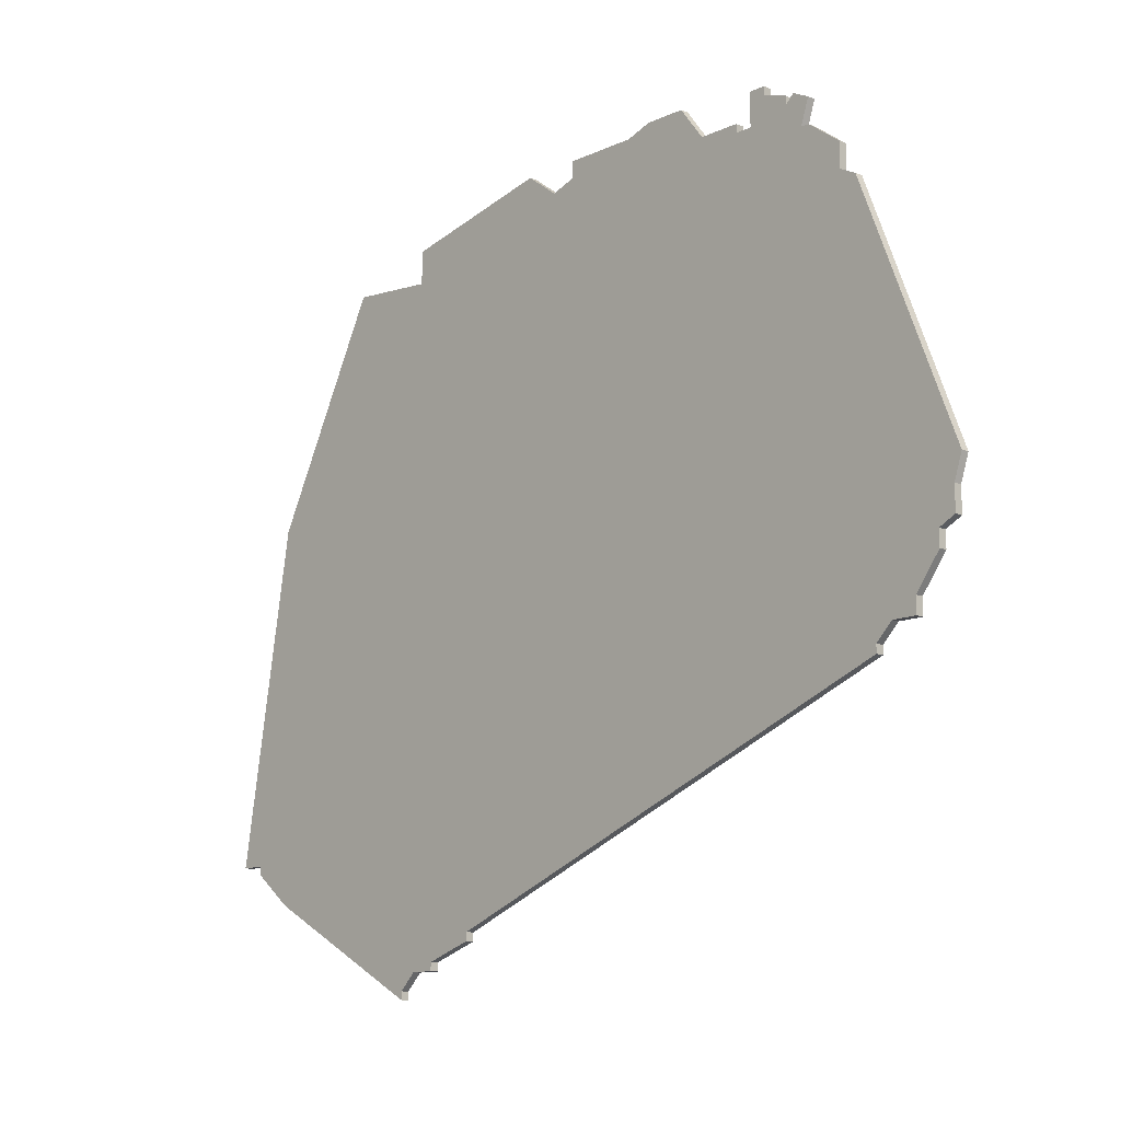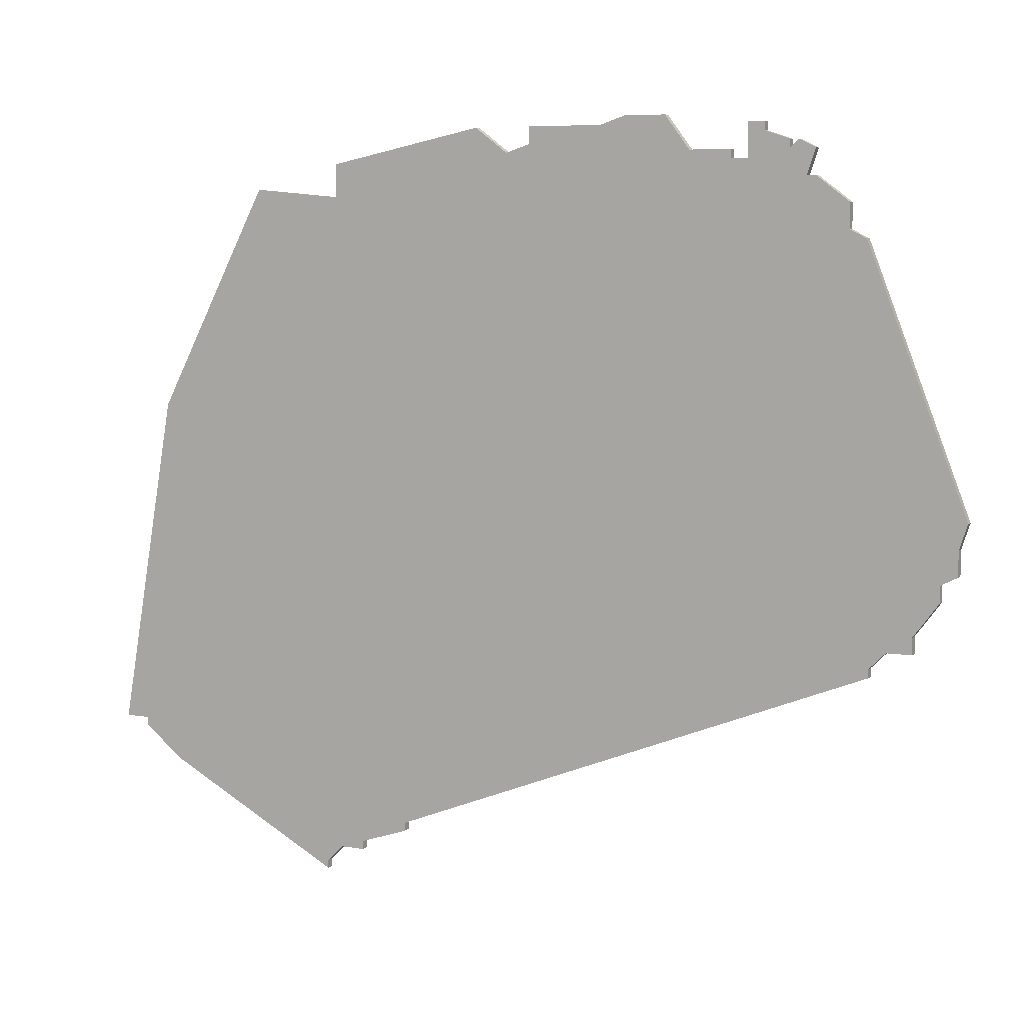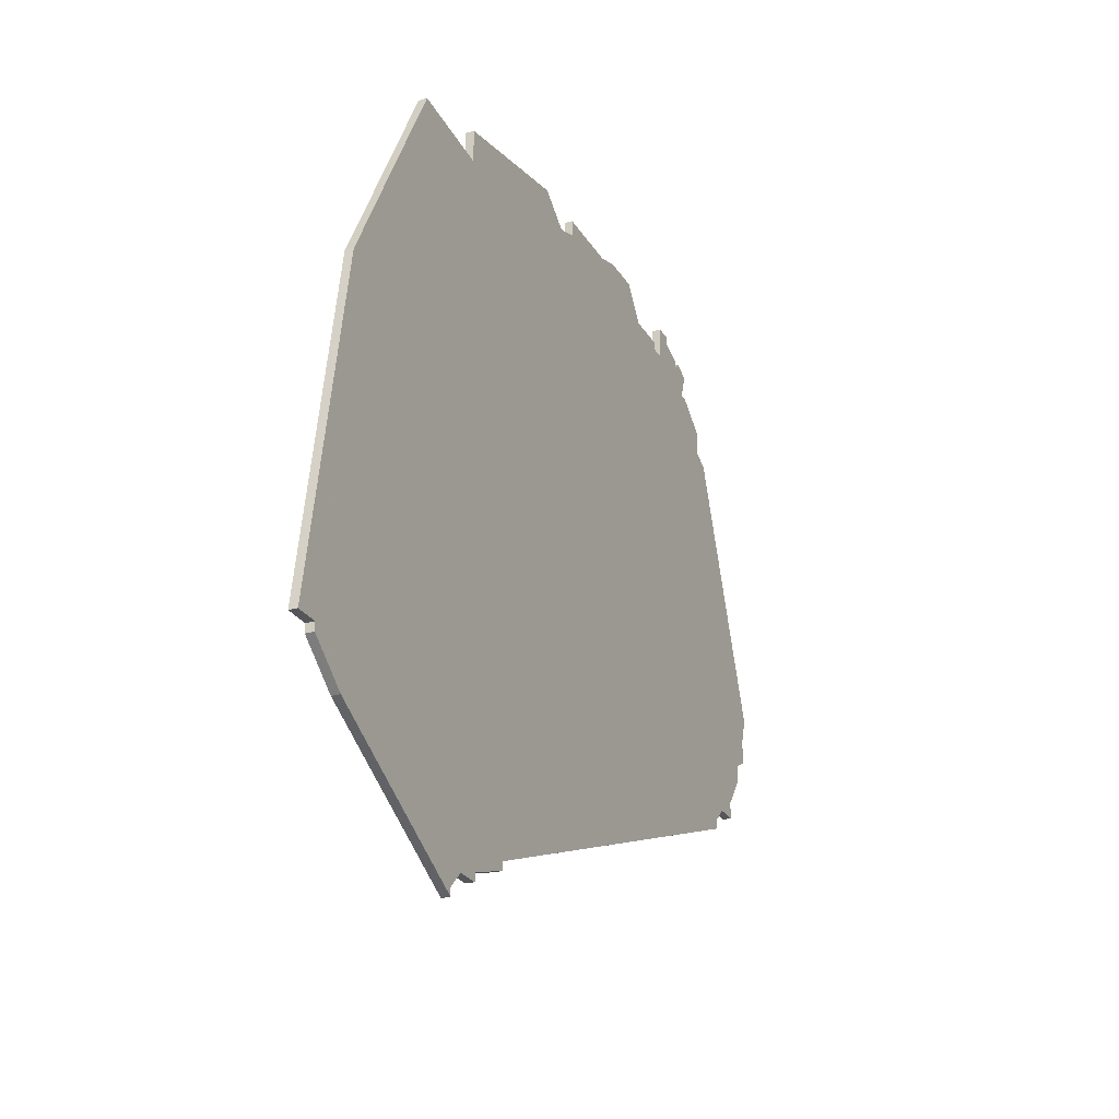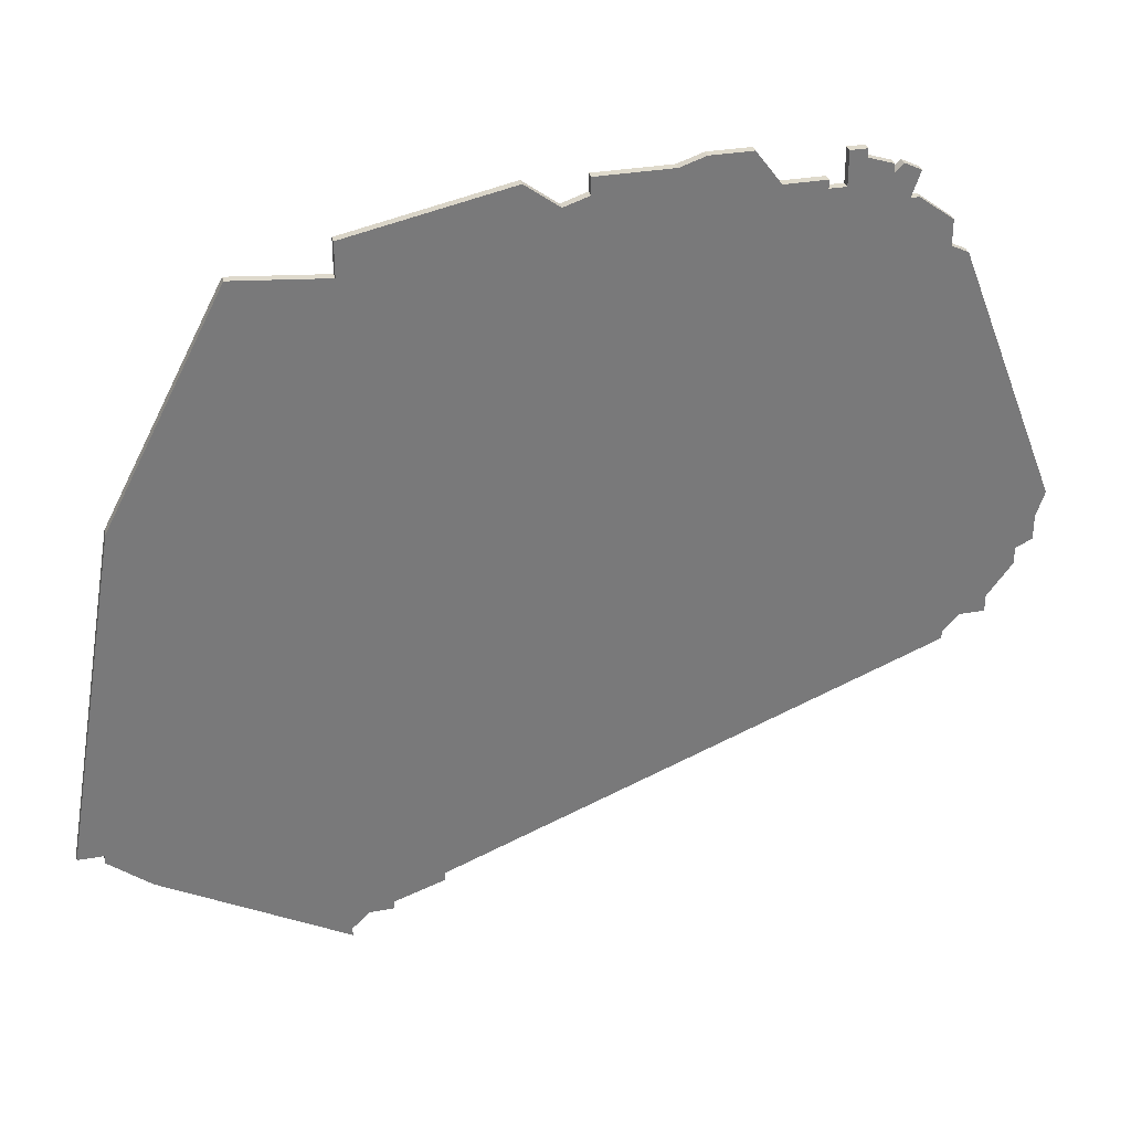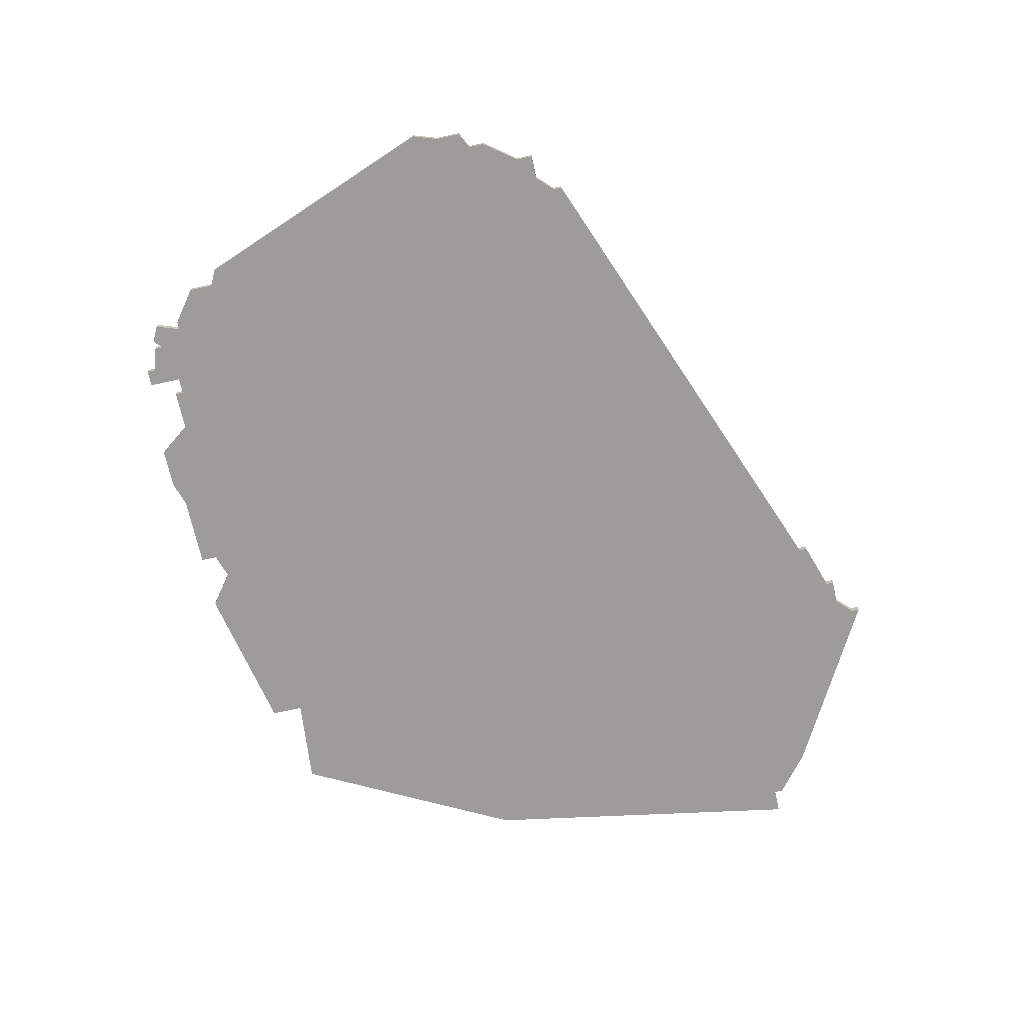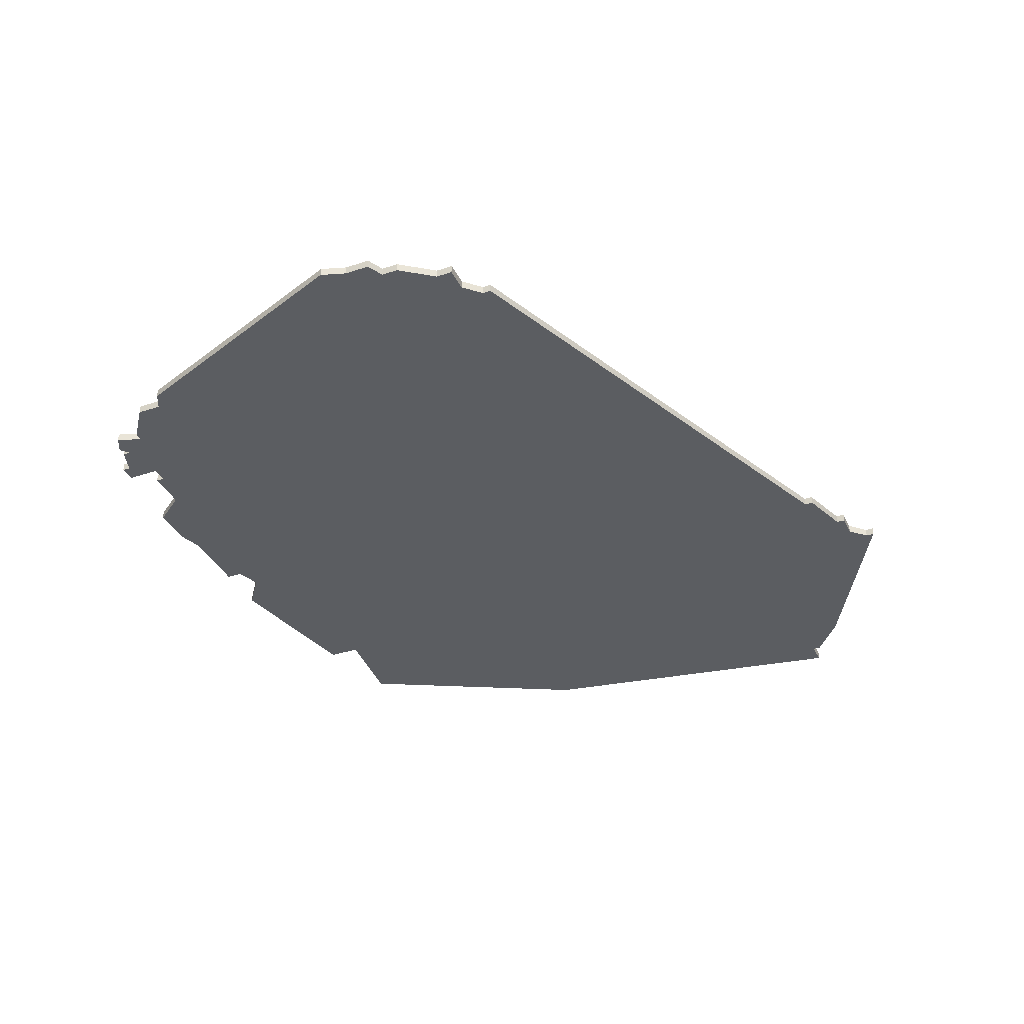
<metadata>
{"format":"obj","ext":"obj","renderer":"f3d","projection":"perspective","resolution":1024,"background":"white","views":[{"elev":-12.7,"azim":-133.3,"up":"+Y"},{"elev":6.6,"azim":-154.4,"up":"+Y"},{"elev":-26.1,"azim":114.6,"up":"+Y"},{"elev":32.5,"azim":165.9,"up":"+Y"},{"elev":-70.3,"azim":-77.7,"up":"+Z"},{"elev":-36.1,"azim":-66.4,"up":"+Z"}]}
</metadata>
<code>
v 1691 -895 0
v 1679 -926 0
v 1680 -929 0
v 1680 -932 0
v 1682 -933 0
v 1682 -935 0
v 1685 -939 0
v 1685 -941 0
v 1688 -941 0
v 1690 -943 0
v 1690 -944 0
v 1749 -967 0
v 1749 -968 0
v 1755 -970 0
v 1755 -971 0
v 1758 -971 0
v 1760 -973 0
v 1760 -974 0
v 1782 -962 0
v 1787 -958 0
v 1787 -957 0
v 1790 -957 0
v 1783 -916 0
v 1769 -889 0
v 1758 -890 0
v 1758 -886 0
v 1739 -882 0
v 1735 -885 0
v 1732 -884 0
v 1732 -882 0
v 1723 -882 0
v 1720 -881 0
v 1715 -881 0
v 1712 -885 0
v 1707 -885 0
v 1707 -886 0
v 1705 -886 0
v 1705 -882 0
v 1703 -882 0
v 1703 -883 0
v 1700 -884 0
v 1700 -885 0
v 1699 -884 0
v 1697 -885 0
v 1698 -888 0
v 1697 -888 0
v 1693 -891 0
v 1693 -894 0
v 1691 -895 1
v 1679 -926 1
v 1680 -929 1
v 1680 -932 1
v 1682 -933 1
v 1682 -935 1
v 1685 -939 1
v 1685 -941 1
v 1688 -941 1
v 1690 -943 1
v 1690 -944 1
v 1749 -967 1
v 1749 -968 1
v 1755 -970 1
v 1755 -971 1
v 1758 -971 1
v 1760 -973 1
v 1760 -974 1
v 1782 -962 1
v 1787 -958 1
v 1787 -957 1
v 1790 -957 1
v 1783 -916 1
v 1769 -889 1
v 1758 -890 1
v 1758 -886 1
v 1739 -882 1
v 1735 -885 1
v 1732 -884 1
v 1732 -882 1
v 1723 -882 1
v 1720 -881 1
v 1715 -881 1
v 1712 -885 1
v 1707 -885 1
v 1707 -886 1
v 1705 -886 1
v 1705 -882 1
v 1703 -882 1
v 1703 -883 1
v 1700 -884 1
v 1700 -885 1
v 1699 -884 1
v 1697 -885 1
v 1698 -888 1
v 1697 -888 1
v 1693 -891 1
v 1693 -894 1
f 2 1 48
f 5 4 3
f 7 6 5
f 9 8 7
f 12 11 10
f 14 13 12
f 16 15 14
f 19 18 17
f 21 20 19
f 23 22 21
f 25 24 23
f 27 26 25
f 31 30 29
f 33 32 31
f 36 35 34
f 39 38 37
f 42 41 40
f 44 43 42
f 47 46 45
f 3 2 48
f 9 7 5
f 12 10 9
f 16 14 12
f 19 17 16
f 23 21 19
f 27 25 23
f 31 29 28
f 34 33 31
f 40 39 37
f 45 44 42
f 48 47 45
f 5 3 48
f 12 9 5
f 19 16 12
f 27 23 19
f 34 31 28
f 42 40 37
f 5 48 45
f 19 12 5
f 28 27 19
f 36 34 28
f 45 42 37
f 19 5 45
f 36 28 19
f 45 37 36
f 36 19 45
f 96 49 50
f 51 52 53
f 53 54 55
f 55 56 57
f 58 59 60
f 60 61 62
f 62 63 64
f 65 66 67
f 67 68 69
f 69 70 71
f 71 72 73
f 73 74 75
f 77 78 79
f 79 80 81
f 82 83 84
f 85 86 87
f 88 89 90
f 90 91 92
f 93 94 95
f 96 50 51
f 53 55 57
f 57 58 60
f 60 62 64
f 64 65 67
f 67 69 71
f 71 73 75
f 76 77 79
f 79 81 82
f 85 87 88
f 90 92 93
f 93 95 96
f 96 51 53
f 53 57 60
f 60 64 67
f 67 71 75
f 76 79 82
f 85 88 90
f 93 96 53
f 53 60 67
f 67 75 76
f 76 82 84
f 85 90 93
f 93 53 67
f 67 76 84
f 84 85 93
f 93 67 84
f 50 49 2
f 2 49 1
f 51 50 3
f 3 50 2
f 52 51 4
f 4 51 3
f 53 52 5
f 5 52 4
f 54 53 6
f 6 53 5
f 55 54 7
f 7 54 6
f 56 55 8
f 8 55 7
f 57 56 9
f 9 56 8
f 58 57 10
f 10 57 9
f 59 58 11
f 11 58 10
f 60 59 12
f 12 59 11
f 61 60 13
f 13 60 12
f 62 61 14
f 14 61 13
f 63 62 15
f 15 62 14
f 64 63 16
f 16 63 15
f 65 64 17
f 17 64 16
f 66 65 18
f 18 65 17
f 67 66 19
f 19 66 18
f 68 67 20
f 20 67 19
f 69 68 21
f 21 68 20
f 70 69 22
f 22 69 21
f 71 70 23
f 23 70 22
f 72 71 24
f 24 71 23
f 73 72 25
f 25 72 24
f 74 73 26
f 26 73 25
f 75 74 27
f 27 74 26
f 76 75 28
f 28 75 27
f 77 76 29
f 29 76 28
f 78 77 30
f 30 77 29
f 79 78 31
f 31 78 30
f 80 79 32
f 32 79 31
f 81 80 33
f 33 80 32
f 82 81 34
f 34 81 33
f 83 82 35
f 35 82 34
f 84 83 36
f 36 83 35
f 85 84 37
f 37 84 36
f 86 85 38
f 38 85 37
f 87 86 39
f 39 86 38
f 88 87 40
f 40 87 39
f 89 88 41
f 41 88 40
f 90 89 42
f 42 89 41
f 91 90 43
f 43 90 42
f 92 91 44
f 44 91 43
f 93 92 45
f 45 92 44
f 94 93 46
f 46 93 45
f 95 94 47
f 47 94 46
f 49 96 1
f 1 96 48
f 96 95 48
f 48 95 47

</code>
